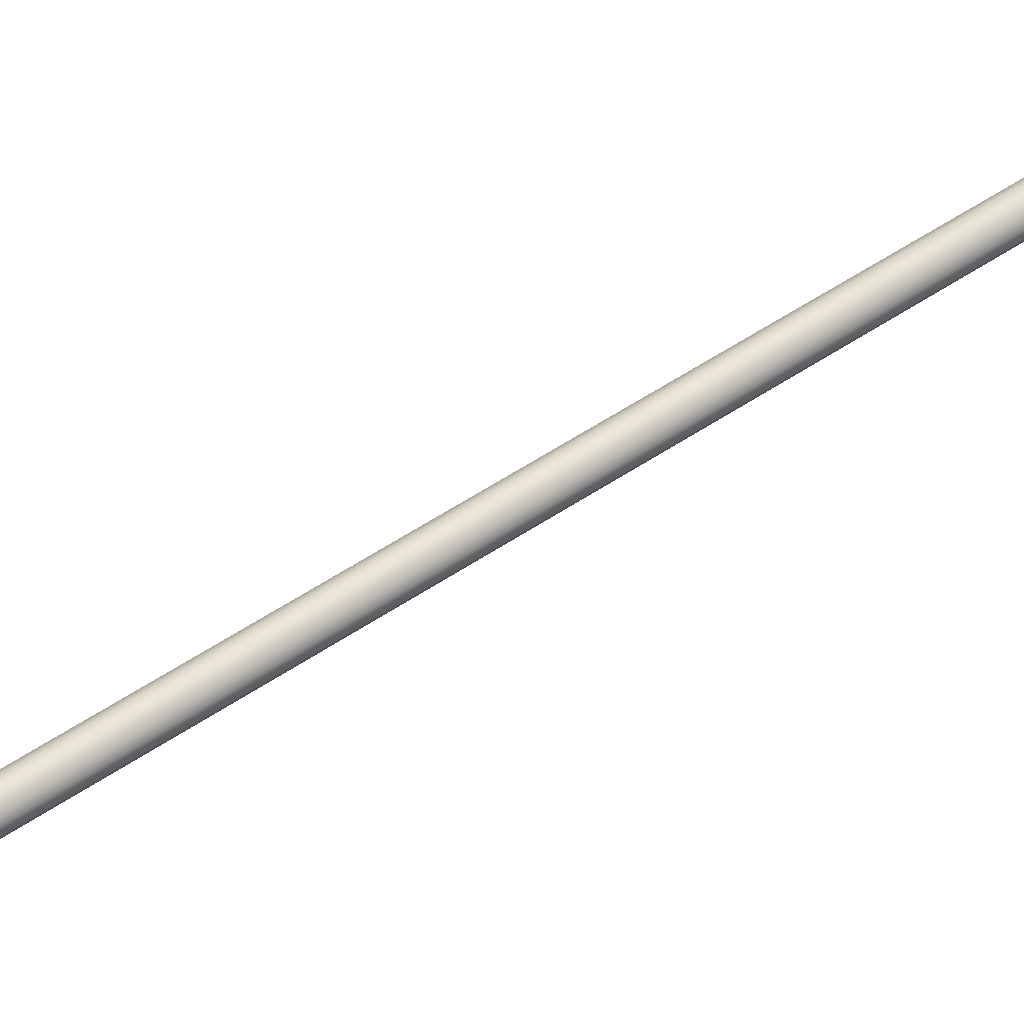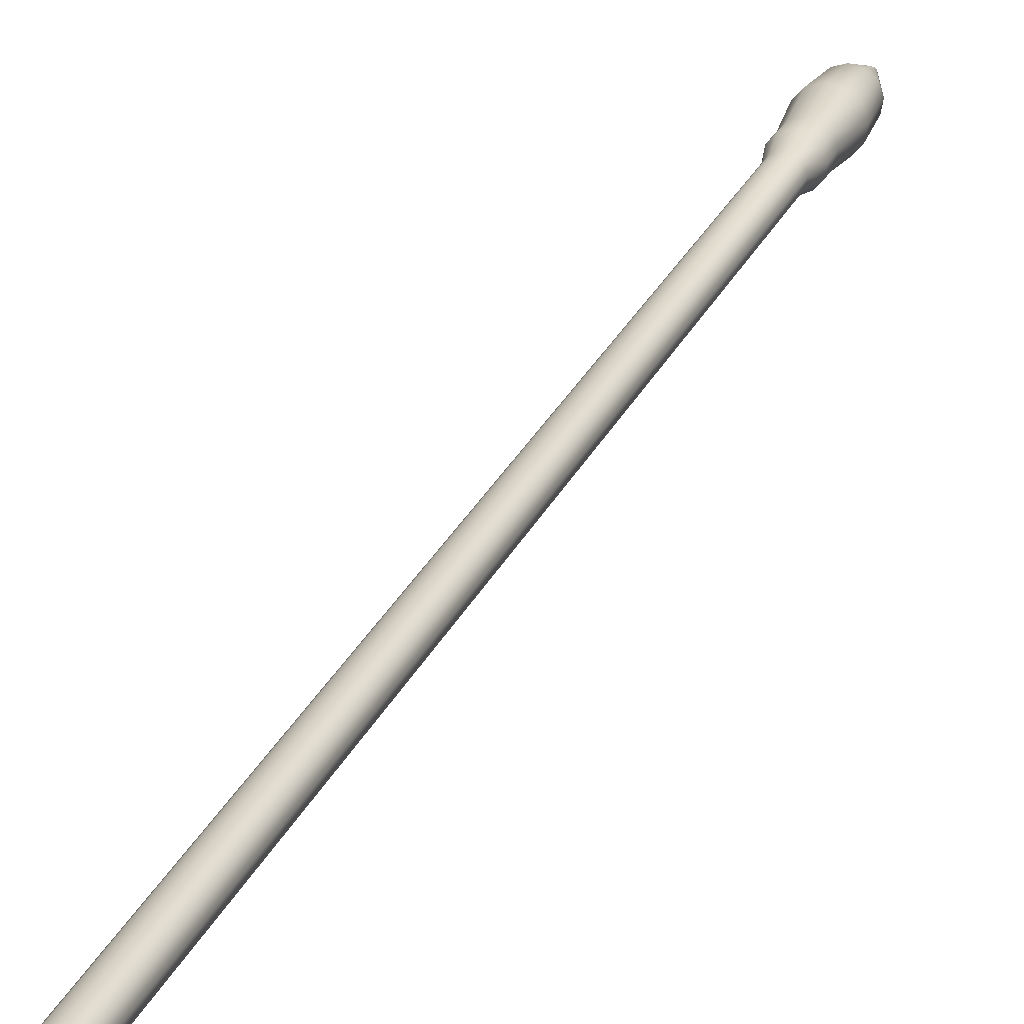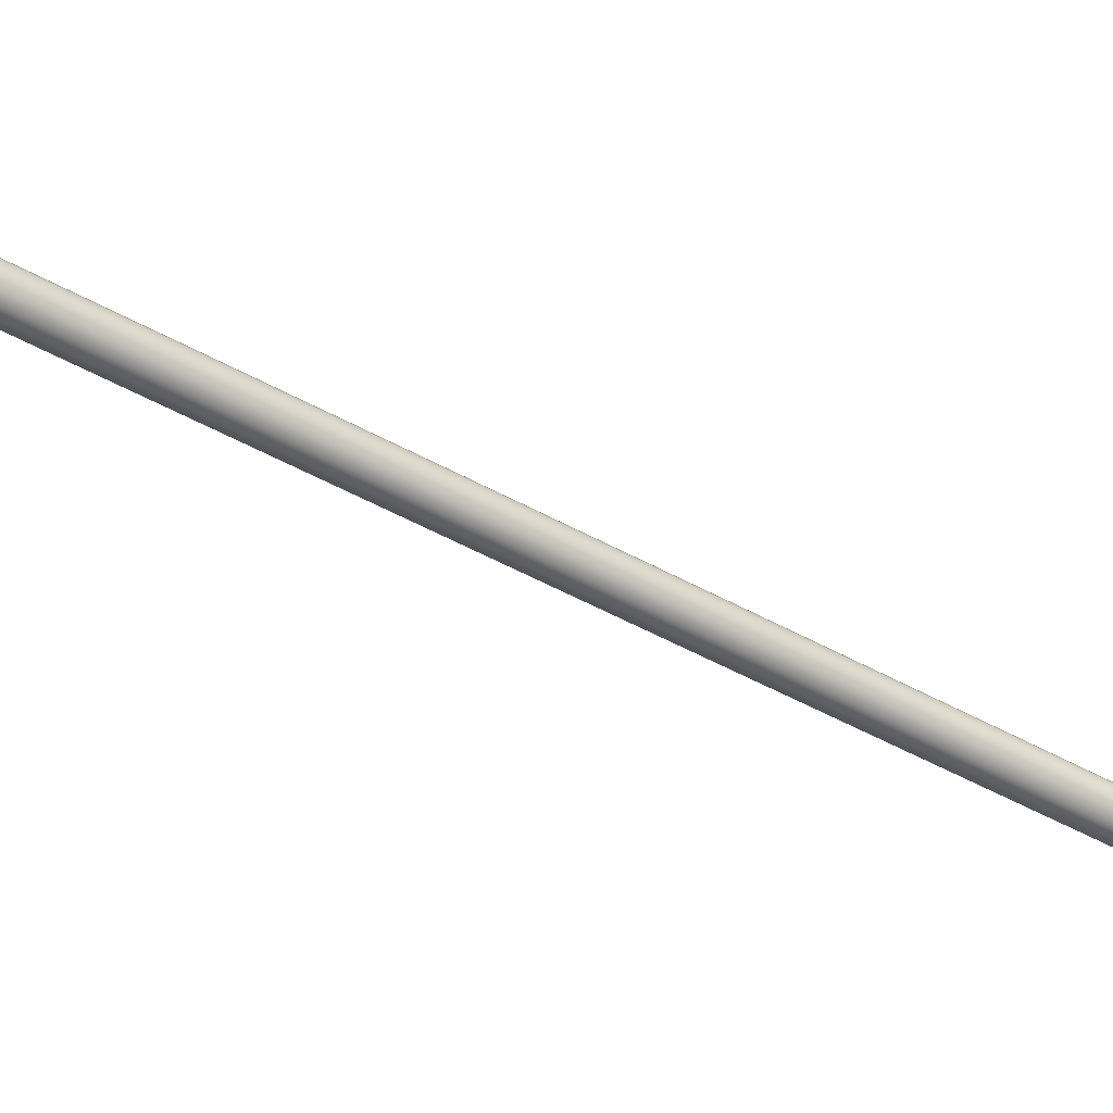
<metadata>
{"format":"obj","ext":"obj","renderer":"f3d","projection":"perspective","resolution":1024,"background":"white","views":[{"elev":28.0,"azim":-122.6,"up":"+Y"},{"elev":10.2,"azim":-159.4,"up":"+Y"},{"elev":-69.7,"azim":-121.6,"up":"+Y"}]}
</metadata>
<code>
v  56.39 96.51 -51.99
v  56.28 96.53 -52
v  56.28 95.5 -55.88
v  56.39 95.47 -55.87
v  56.2 96.61 -52.02
v  56.2 95.58 -55.9
v  56.17 96.72 -52.05
v  56.17 95.68 -55.93
v  56.2 96.83 -52.08
v  56.2 95.79 -55.96
v  56.28 96.91 -52.1
v  56.28 95.87 -55.98
v  56.39 96.94 -52.11
v  56.39 95.9 -55.99
v  56.51 96.91 -52.1
v  56.51 95.87 -55.98
v  56.59 96.83 -52.08
v  56.59 95.79 -55.96
v  56.62 96.72 -52.05
v  56.62 95.68 -55.93
v  56.59 96.61 -52.02
v  56.59 95.58 -55.9
v  56.51 96.53 -52
v  56.51 95.5 -55.88
v  56.39 97.55 -48.11
v  56.28 97.57 -48.12
v  56.2 97.65 -48.14
v  56.17 97.76 -48.17
v  56.2 97.87 -48.2
v  56.28 97.95 -48.22
v  56.39 97.98 -48.23
v  56.51 97.95 -48.22
v  56.59 97.87 -48.2
v  56.62 97.76 -48.17
v  56.59 97.65 -48.14
v  56.51 97.57 -48.12
v  56.39 98.58 -44.23
v  56.28 98.61 -44.24
v  56.2 98.69 -44.26
v  56.17 98.8 -44.29
v  56.2 98.91 -44.32
v  56.28 98.99 -44.34
v  56.39 99.02 -44.35
v  56.51 98.99 -44.34
v  56.59 98.91 -44.32
v  56.62 98.8 -44.29
v  56.59 98.69 -44.26
v  56.51 98.61 -44.24
v  56.34 100.7 -36.84
v  56.36 100.7 -36.83
v  56.39 100.7 -36.83
v  56.45 100.7 -36.84
v  56.34 100.8 -36.85
v  56.45 100.8 -36.84
v  56.45 100.8 -36.85
v  56.42 100.8 -36.86
v  56.39 100.8 -36.86
v  56.36 100.8 -36.86
v  56.33 100.8 -36.84
v  56.42 100.7 -36.83
v  56.39 99.87 -39.13
v  56.24 99.91 -39.14
v  56.28 99.89 -39.48
v  56.39 99.86 -39.47
v  56.13 100 -39.17
v  56.2 99.97 -39.5
v  56.08 100.2 -39.21
v  56.17 100.1 -39.53
v  56.13 100.3 -39.25
v  56.2 100.2 -39.56
v  56.24 100.4 -39.28
v  56.28 100.3 -39.58
v  56.39 100.5 -39.29
v  56.39 100.3 -39.59
v  56.55 100.4 -39.28
v  56.51 100.3 -39.58
v  56.66 100.3 -39.25
v  56.59 100.2 -39.56
v  56.7 100.2 -39.21
v  56.62 100.1 -39.53
v  56.66 100 -39.17
v  56.59 99.97 -39.5
v  56.55 99.91 -39.14
v  56.51 99.89 -39.48
v  56.39 100.3 -37.45
v  56.23 100.3 -37.46
v  56.2 100.1 -38.14
v  56.39 100.1 -38.13
v  56.11 100.4 -37.49
v  56.06 100.2 -38.18
v  56.06 100.6 -37.54
v  56.01 100.4 -38.23
v  56.11 100.8 -37.58
v  56.06 100.6 -38.28
v  56.23 100.9 -37.61
v  56.2 100.7 -38.32
v  56.39 100.9 -37.62
v  56.39 100.8 -38.33
v  56.56 100.9 -37.61
v  56.59 100.7 -38.32
v  56.68 100.8 -37.58
v  56.73 100.6 -38.28
v  56.72 100.6 -37.54
v  56.78 100.4 -38.23
v  56.68 100.4 -37.49
v  56.73 100.2 -38.18
v  56.56 100.3 -37.46
v  56.59 100.1 -38.14
v  56.24 100 -38.81
v  56.39 99.96 -38.8
v  56.13 100.1 -38.84
v  56.09 100.3 -38.88
v  56.13 100.4 -38.92
v  56.24 100.5 -38.95
v  56.39 100.5 -38.96
v  56.55 100.5 -38.95
v  56.66 100.4 -38.92
v  56.7 100.3 -38.88
v  56.66 100.1 -38.84
v  56.55 100 -38.81
g sponza_259
f 1 2 3
f 1 3 4
f 2 5 6
f 2 6 3
f 5 7 8
f 5 8 6
f 7 9 10
f 7 10 8
f 9 11 12
f 9 12 10
f 11 13 14
f 11 14 12
f 13 15 16
f 13 16 14
f 15 17 18
f 15 18 16
f 17 19 20
f 17 20 18
f 19 21 22
f 19 22 20
f 21 23 24
f 21 24 22
f 23 1 4
f 23 4 24
f 25 26 2
f 25 2 1
f 26 27 5
f 26 5 2
f 27 28 7
f 27 7 5
f 28 29 9
f 28 9 7
f 29 30 11
f 29 11 9
f 30 31 13
f 30 13 11
f 31 32 15
f 31 15 13
f 32 33 17
f 32 17 15
f 33 34 19
f 33 19 17
f 34 35 21
f 34 21 19
f 35 36 23
f 35 23 21
f 36 25 1
f 36 1 23
f 37 38 26
f 37 26 25
f 38 39 27
f 38 27 26
f 39 40 28
f 39 28 27
f 40 41 29
f 40 29 28
f 41 42 30
f 41 30 29
f 42 43 31
f 42 31 30
f 43 44 32
f 43 32 31
f 44 45 33
f 44 33 32
f 45 46 34
f 45 34 33
f 46 47 35
f 46 35 34
f 47 48 36
f 47 36 35
f 48 37 25
f 48 25 36
f 49 50 51
f 49 51 52
f 49 52 53
f 52 54 55
f 52 55 53
f 55 56 57
f 55 57 53
f 57 58 53
f 59 49 53
f 60 52 51
f 61 62 63
f 61 63 64
f 62 65 66
f 62 66 63
f 65 67 68
f 65 68 66
f 67 69 70
f 67 70 68
f 69 71 72
f 69 72 70
f 71 73 74
f 71 74 72
f 73 75 76
f 73 76 74
f 75 77 78
f 75 78 76
f 77 79 80
f 77 80 78
f 79 81 82
f 79 82 80
f 81 83 84
f 81 84 82
f 83 61 64
f 83 64 84
f 85 86 87
f 85 87 88
f 87 86 89
f 87 89 90
f 90 89 91
f 90 91 92
f 92 91 93
f 92 93 94
f 94 93 95
f 94 95 96
f 95 97 98
f 95 98 96
f 97 99 100
f 97 100 98
f 99 101 102
f 99 102 100
f 101 103 104
f 101 104 102
f 103 105 106
f 103 106 104
f 105 107 108
f 105 108 106
f 107 85 88
f 107 88 108
f 51 50 86
f 51 86 85
f 50 49 89
f 50 89 86
f 89 49 59
f 89 59 91
f 91 59 53
f 91 53 93
f 53 58 95
f 53 95 93
f 58 57 97
f 58 97 95
f 57 56 99
f 57 99 97
f 56 55 101
f 56 101 99
f 55 54 103
f 55 103 101
f 54 52 105
f 54 105 103
f 52 60 107
f 52 107 105
f 60 51 85
f 60 85 107
f 88 87 109
f 88 109 110
f 87 90 111
f 87 111 109
f 90 92 112
f 90 112 111
f 92 94 113
f 92 113 112
f 94 96 114
f 94 114 113
f 96 98 115
f 96 115 114
f 98 100 116
f 98 116 115
f 100 102 117
f 100 117 116
f 102 104 118
f 102 118 117
f 104 106 119
f 104 119 118
f 106 108 120
f 106 120 119
f 108 88 110
f 108 110 120
f 110 109 62
f 110 62 61
f 109 111 65
f 109 65 62
f 111 112 67
f 111 67 65
f 112 113 69
f 112 69 67
f 113 114 71
f 113 71 69
f 114 115 73
f 114 73 71
f 115 116 75
f 115 75 73
f 116 117 77
f 116 77 75
f 117 118 79
f 117 79 77
f 118 119 81
f 118 81 79
f 119 120 83
f 119 83 81
f 120 110 61
f 120 61 83
f 64 63 38
f 64 38 37
f 63 66 39
f 63 39 38
f 66 68 40
f 66 40 39
f 68 70 41
f 68 41 40
f 70 72 42
f 70 42 41
f 72 74 43
f 72 43 42
f 74 76 44
f 74 44 43
f 76 78 45
f 76 45 44
f 78 80 46
f 78 46 45
f 80 82 47
f 80 47 46
f 82 84 48
f 82 48 47
f 84 64 37
f 84 37 48

</code>
